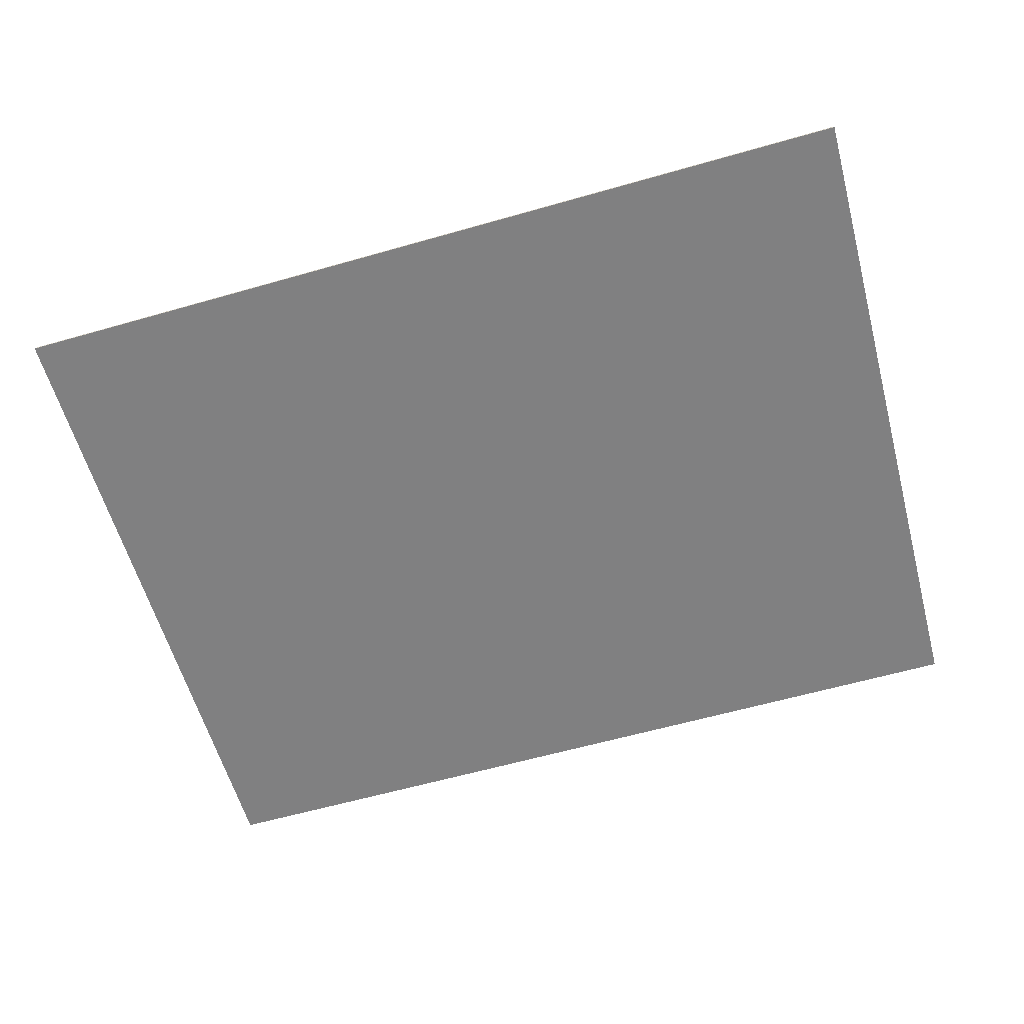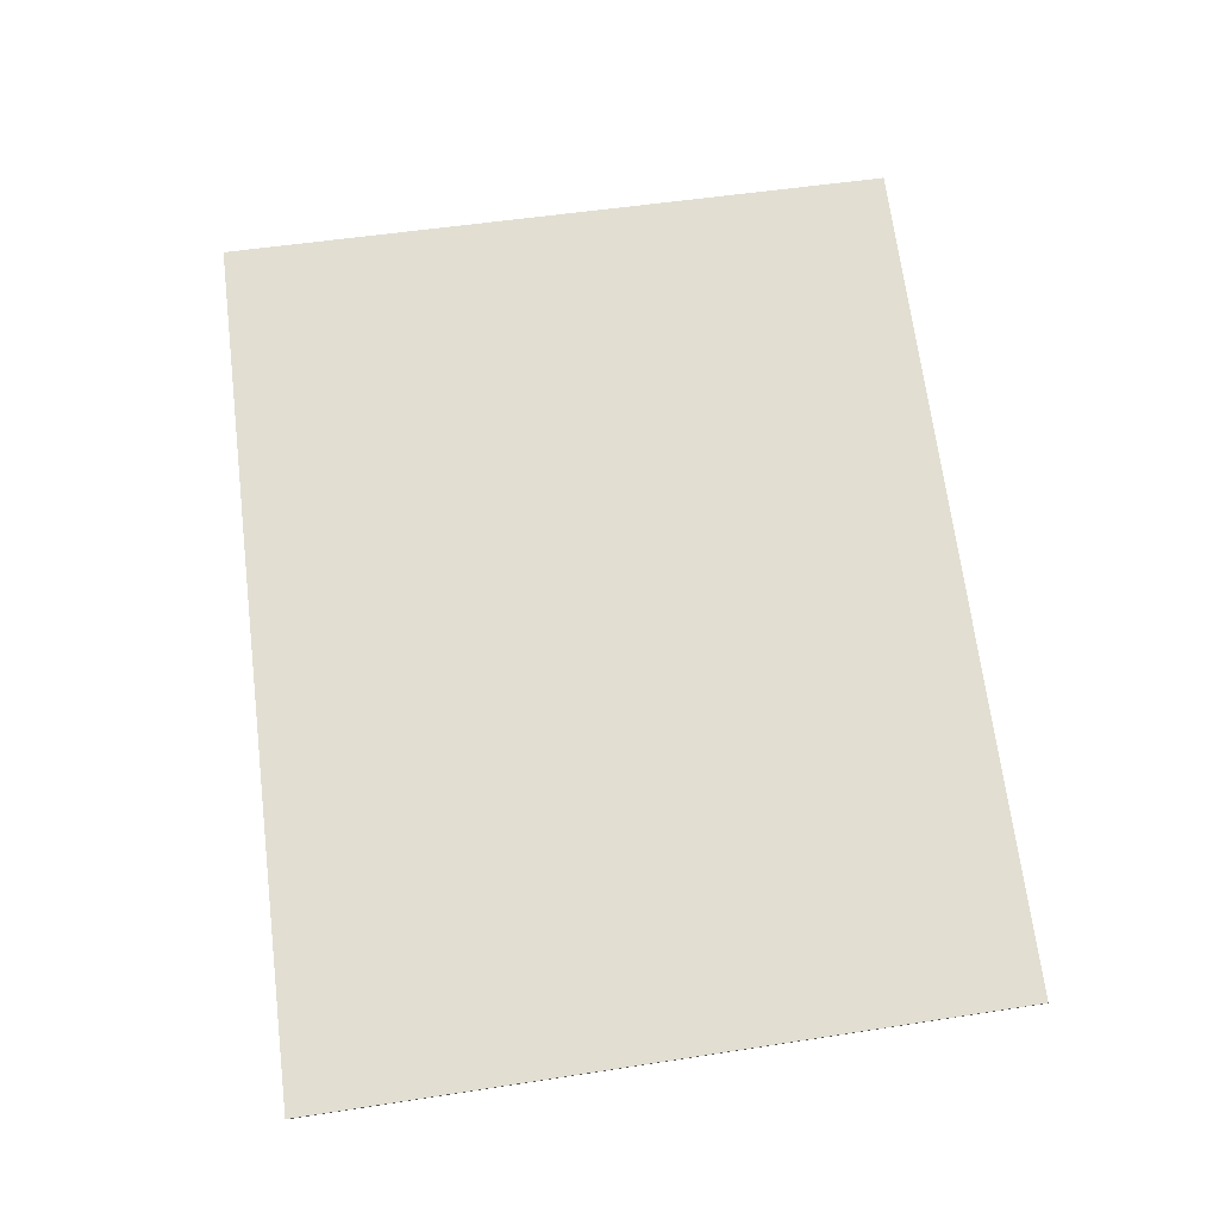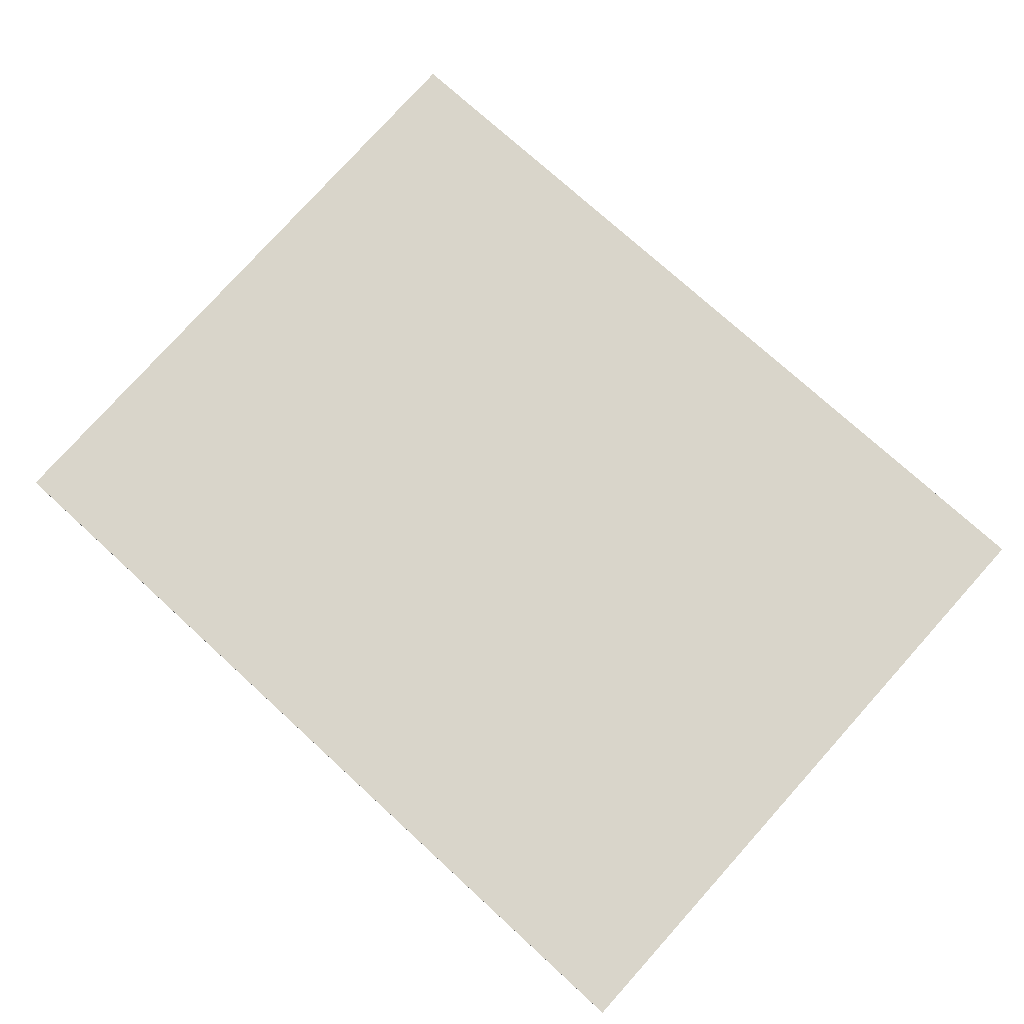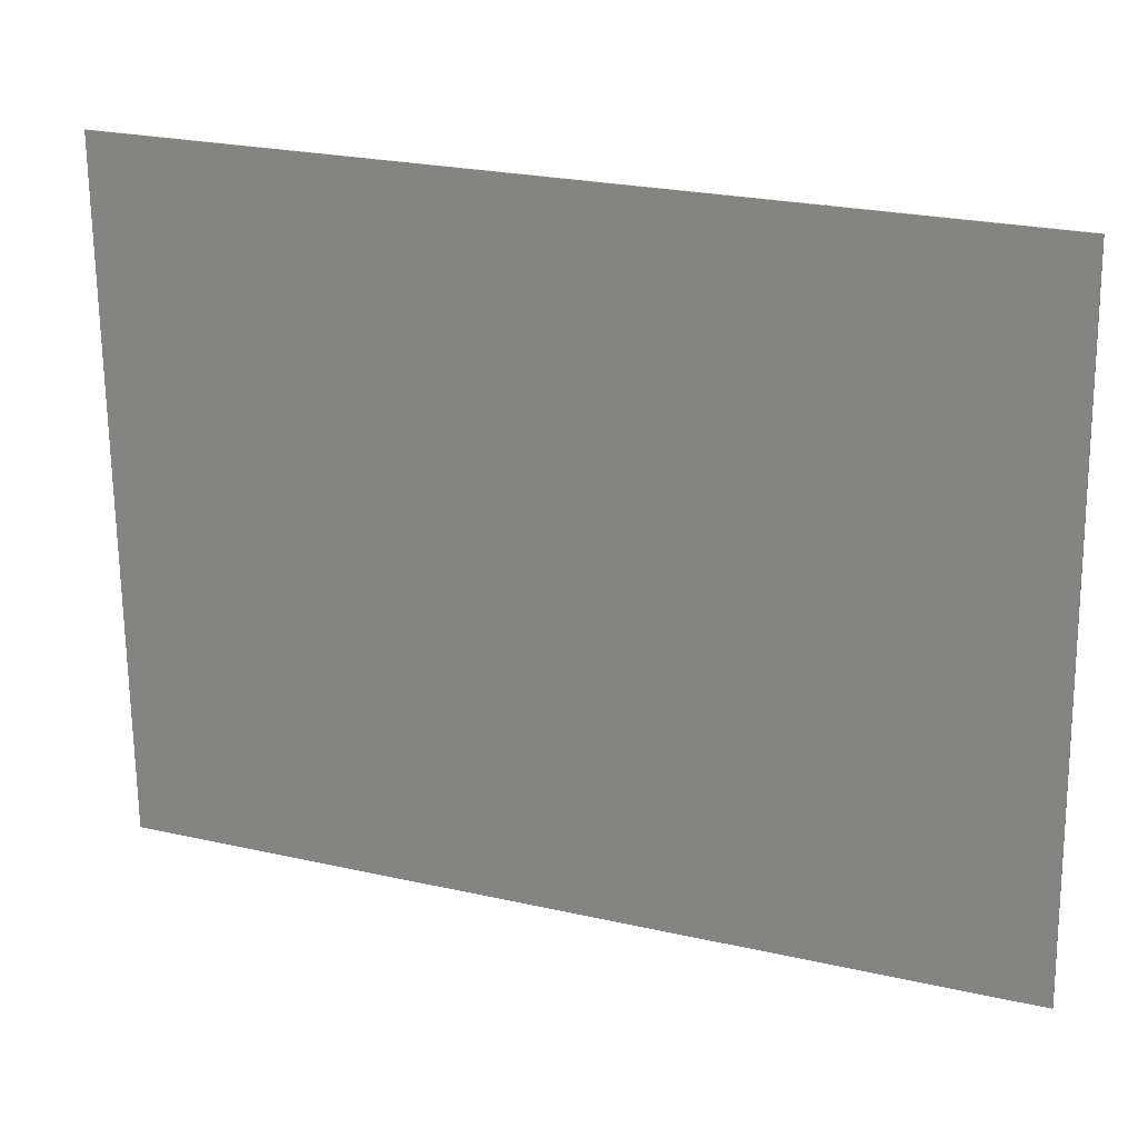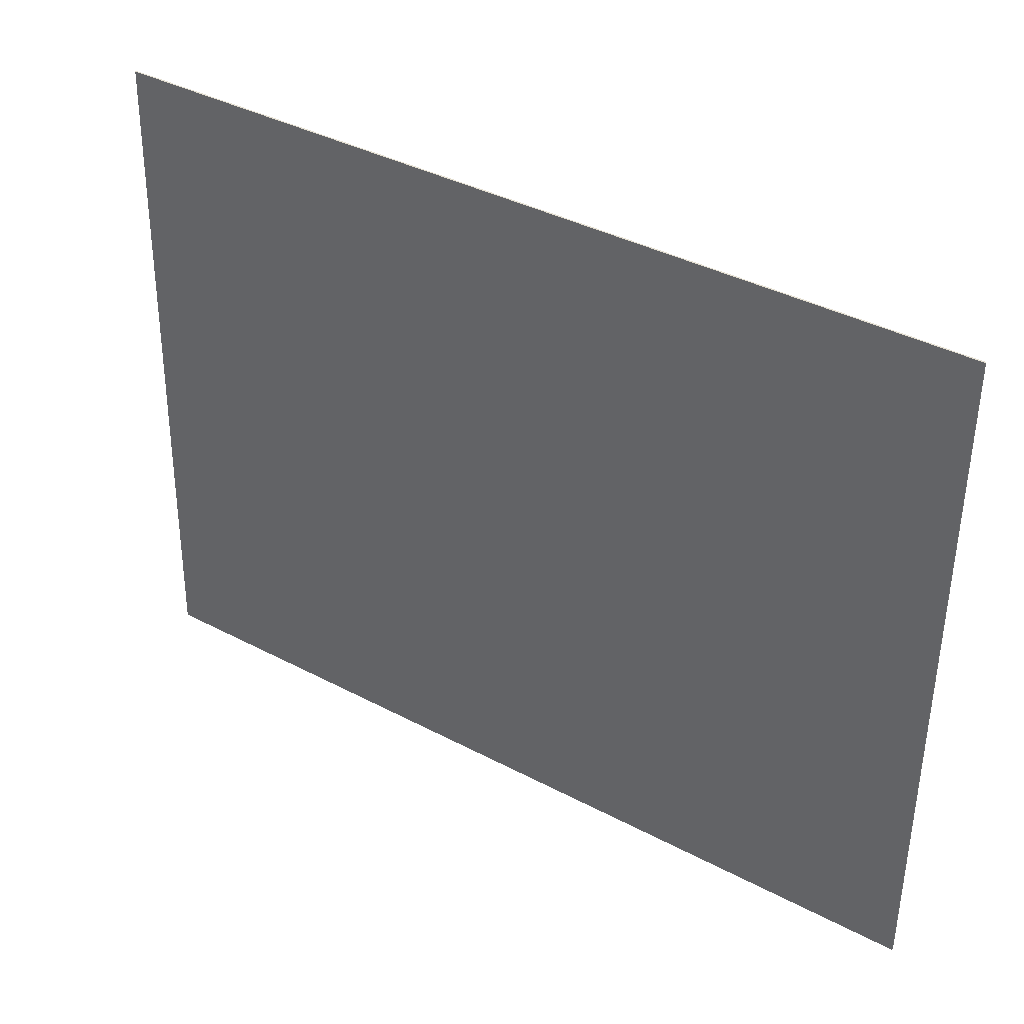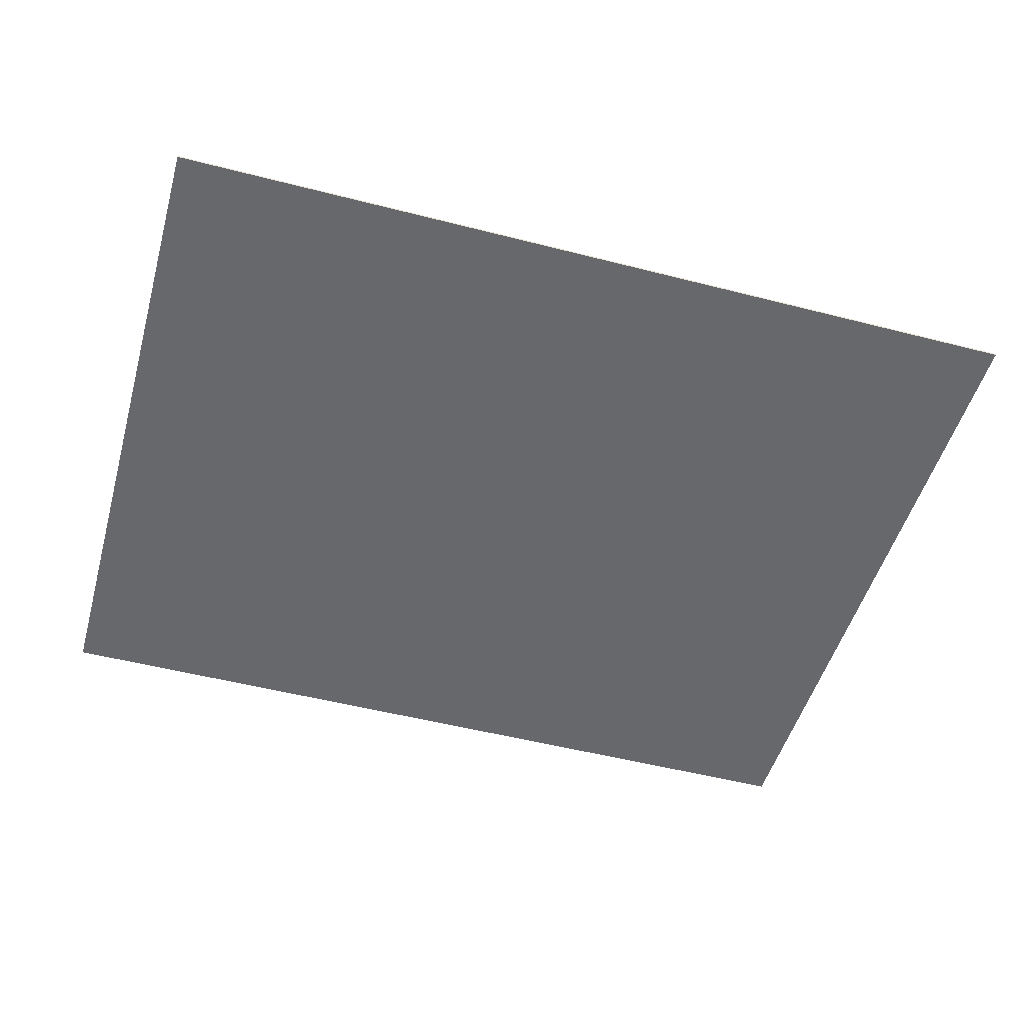
<metadata>
{"format":"obj","ext":"obj","renderer":"f3d","projection":"perspective","resolution":1024,"background":"white","views":[{"elev":-60.2,"azim":16.1,"up":"+Z"},{"elev":68.0,"azim":82.6,"up":"+Z"},{"elev":74.7,"azim":-137.8,"up":"+Z"},{"elev":24.0,"azim":20.2,"up":"+Y"},{"elev":38.5,"azim":-146.0,"up":"+Y"},{"elev":-52.5,"azim":-15.6,"up":"+Z"}]}
</metadata>
<code>
v 7.35 -0.02562 0.002987
v 7.226 5.677 0.001565
v -0.01192 5.709 0.0001954
v -0.004616 0.004661 0.001596
f 1 2 3 4
l 1 2 3 4
v -0.004616 0.004661 -0.01244
v -0.01192 5.709 -0.01244
v 7.226 5.677 -0.01244
v 7.35 -0.02562 -0.01244
f 5 6 7 8
l 5 6 7 8
v 7.35 -0.02562 0.002987
v 7.35 -0.02562 -0.01244
v 7.226 5.677 -0.01244
v 7.226 5.677 0.001565
f 9 10 11 12
l 9 10 11 12
v 7.226 5.677 0.001565
v 7.226 5.677 -0.01244
v -0.01192 5.709 -0.01244
v -0.01192 5.709 0.0001954
f 13 14 15 16
l 13 14 15 16
v -0.01192 5.709 0.0001954
v -0.01192 5.709 -0.01244
v -0.004616 0.004661 -0.01244
v -0.004616 0.004661 0.001596
f 17 18 19 20
l 17 18 19 20
v -0.004616 0.004661 0.001596
v -0.004616 0.004661 -0.01244
v 7.35 -0.02562 -0.01244
v 7.35 -0.02562 0.002987
f 21 22 23 24
l 21 22 23 24

</code>
